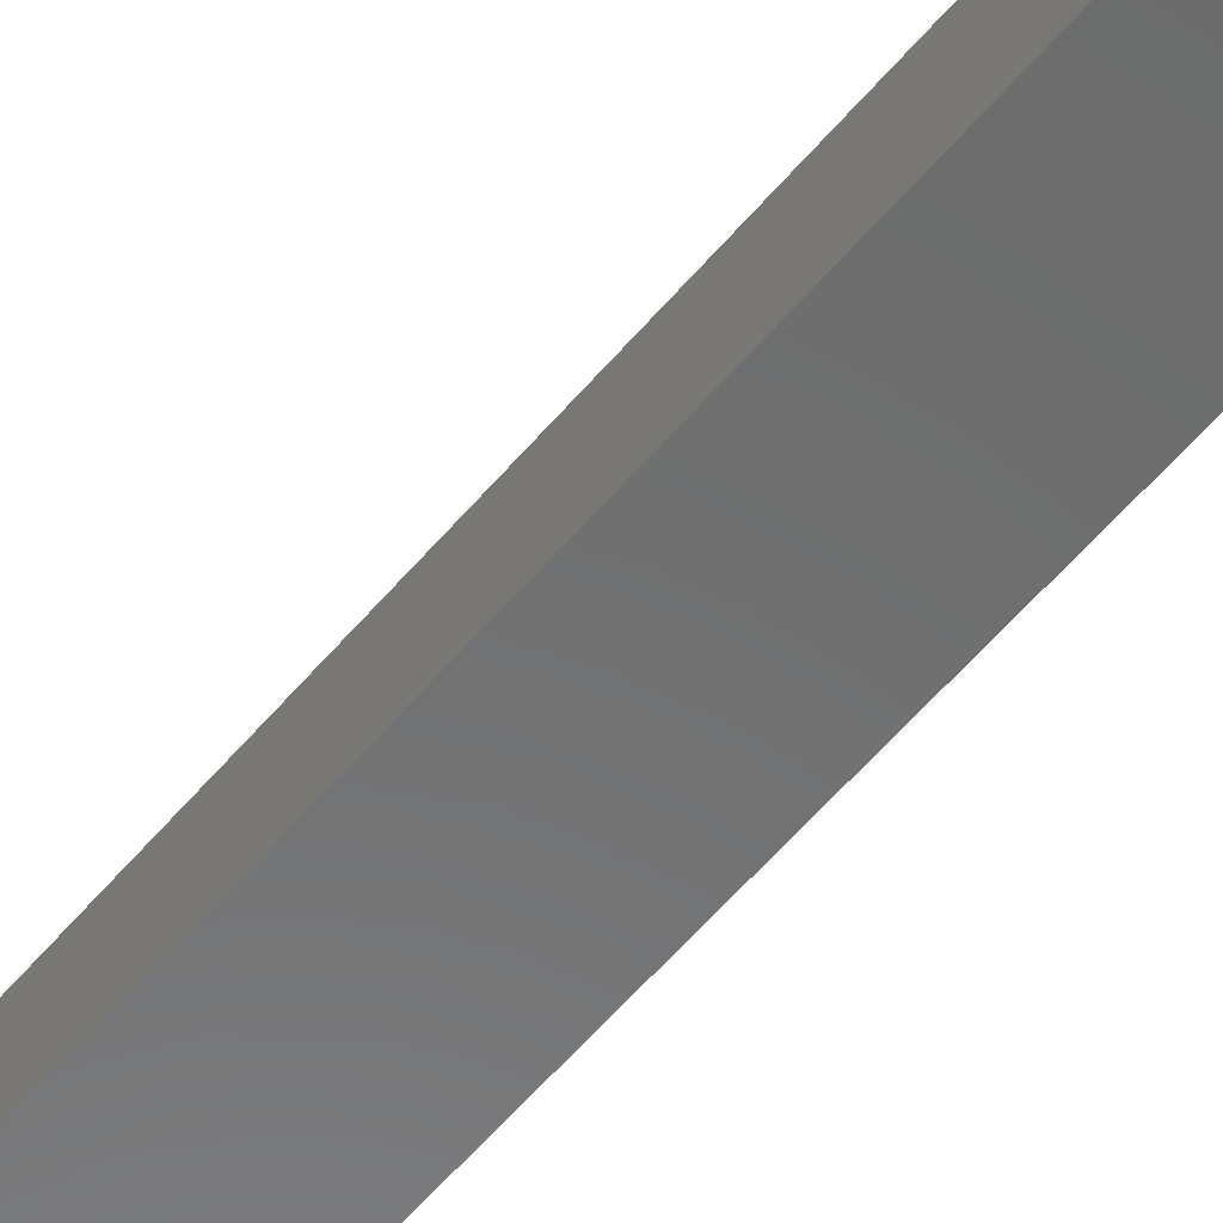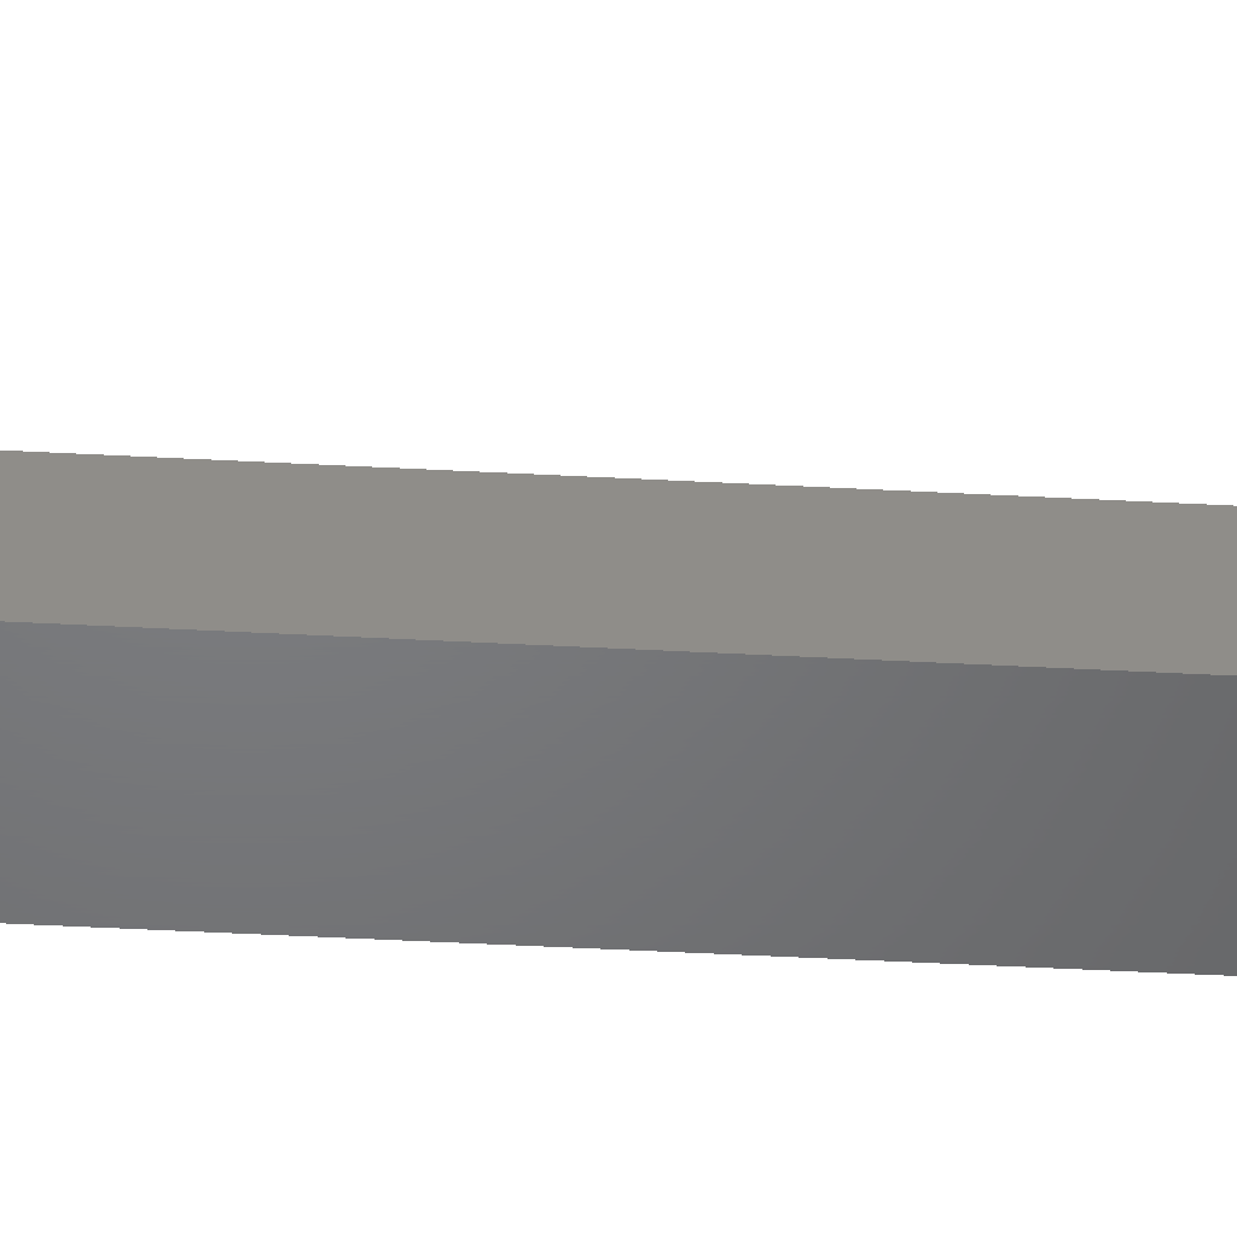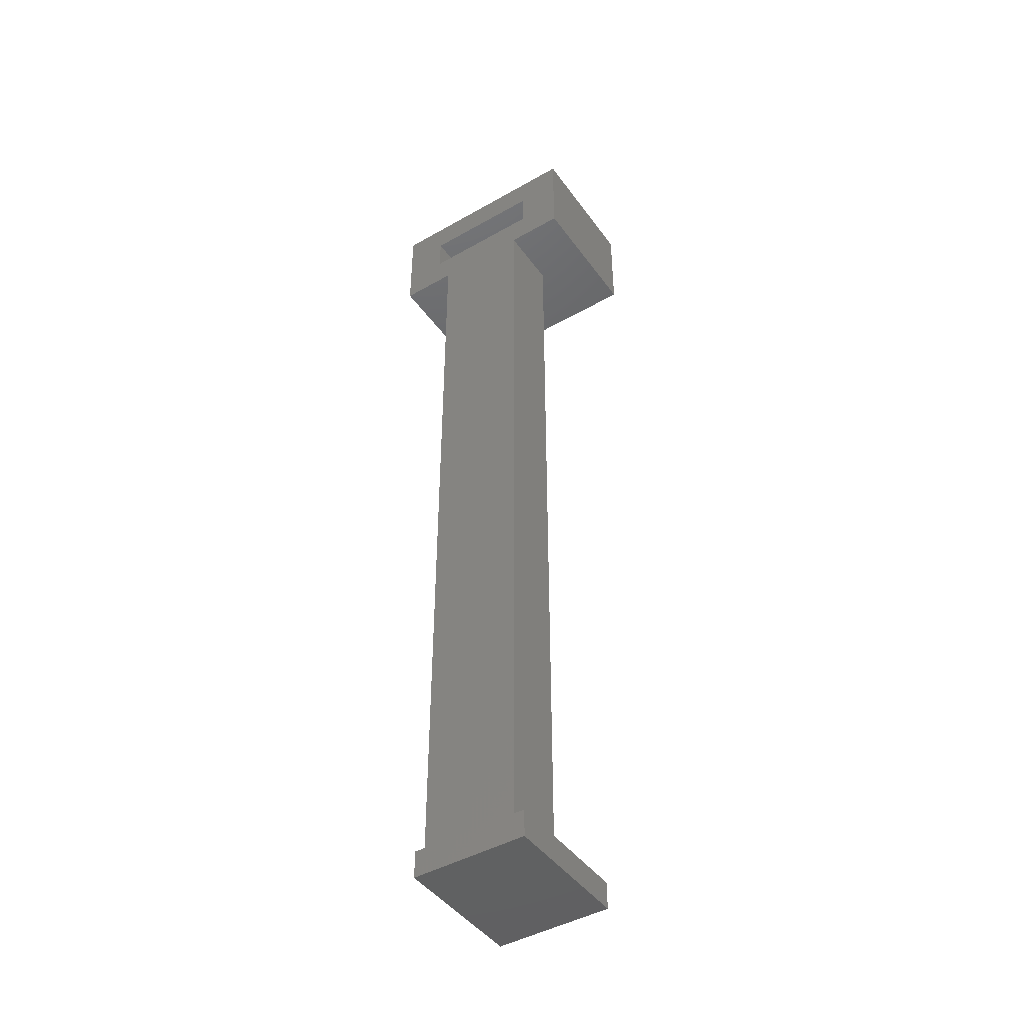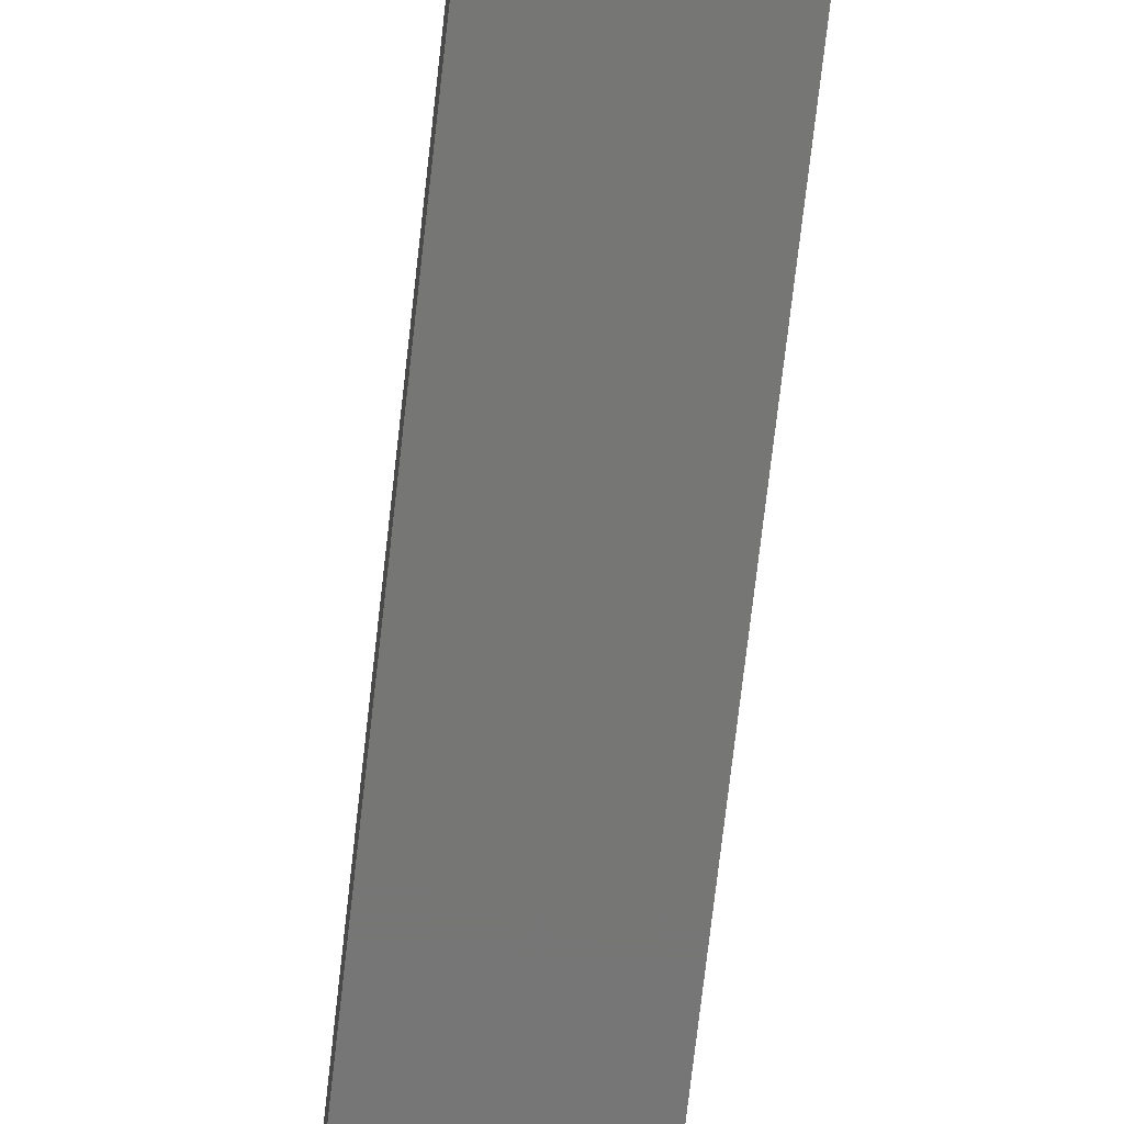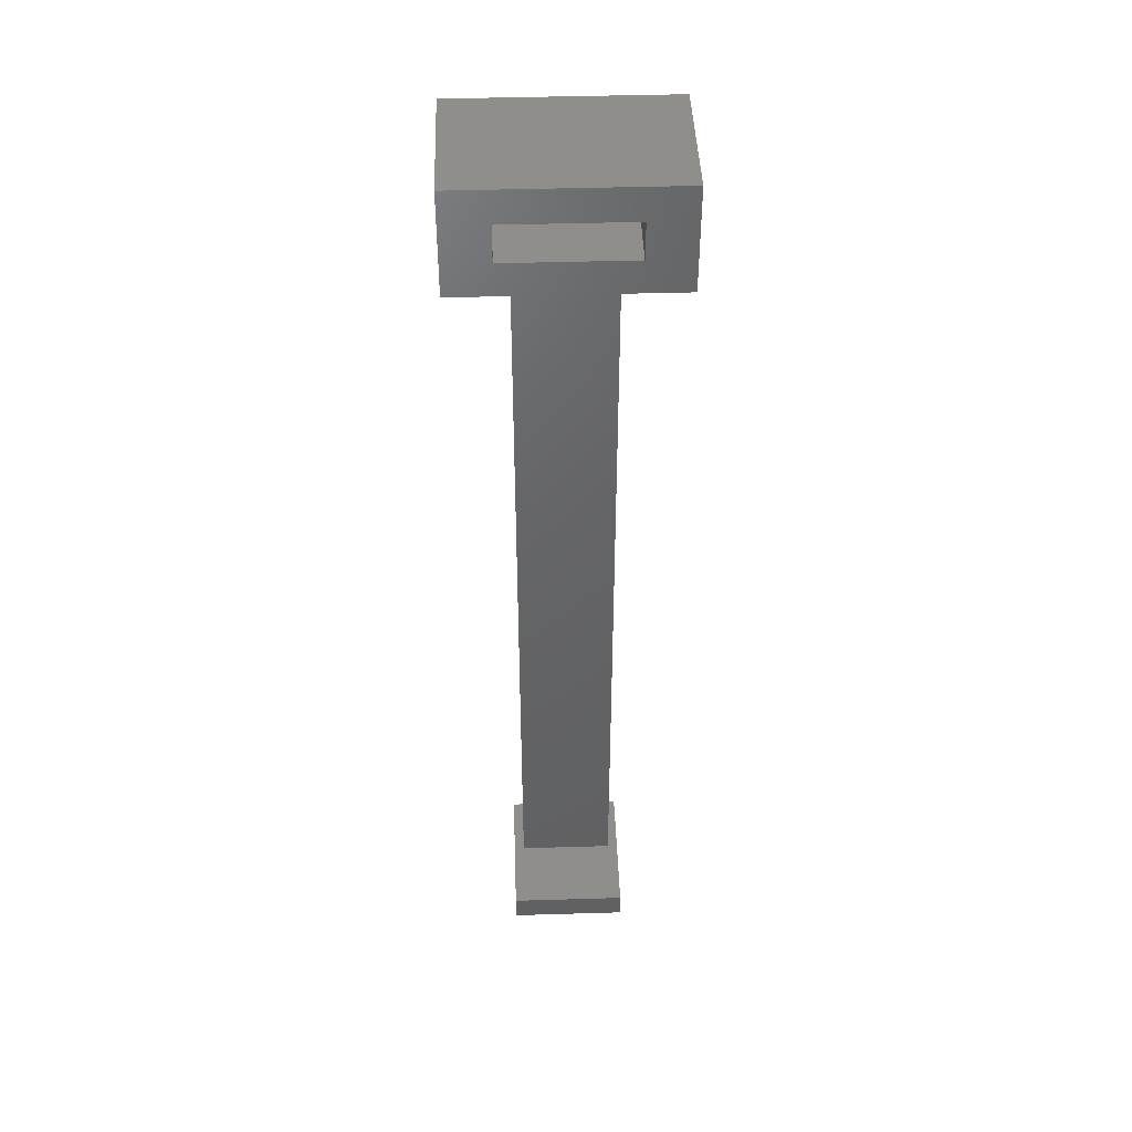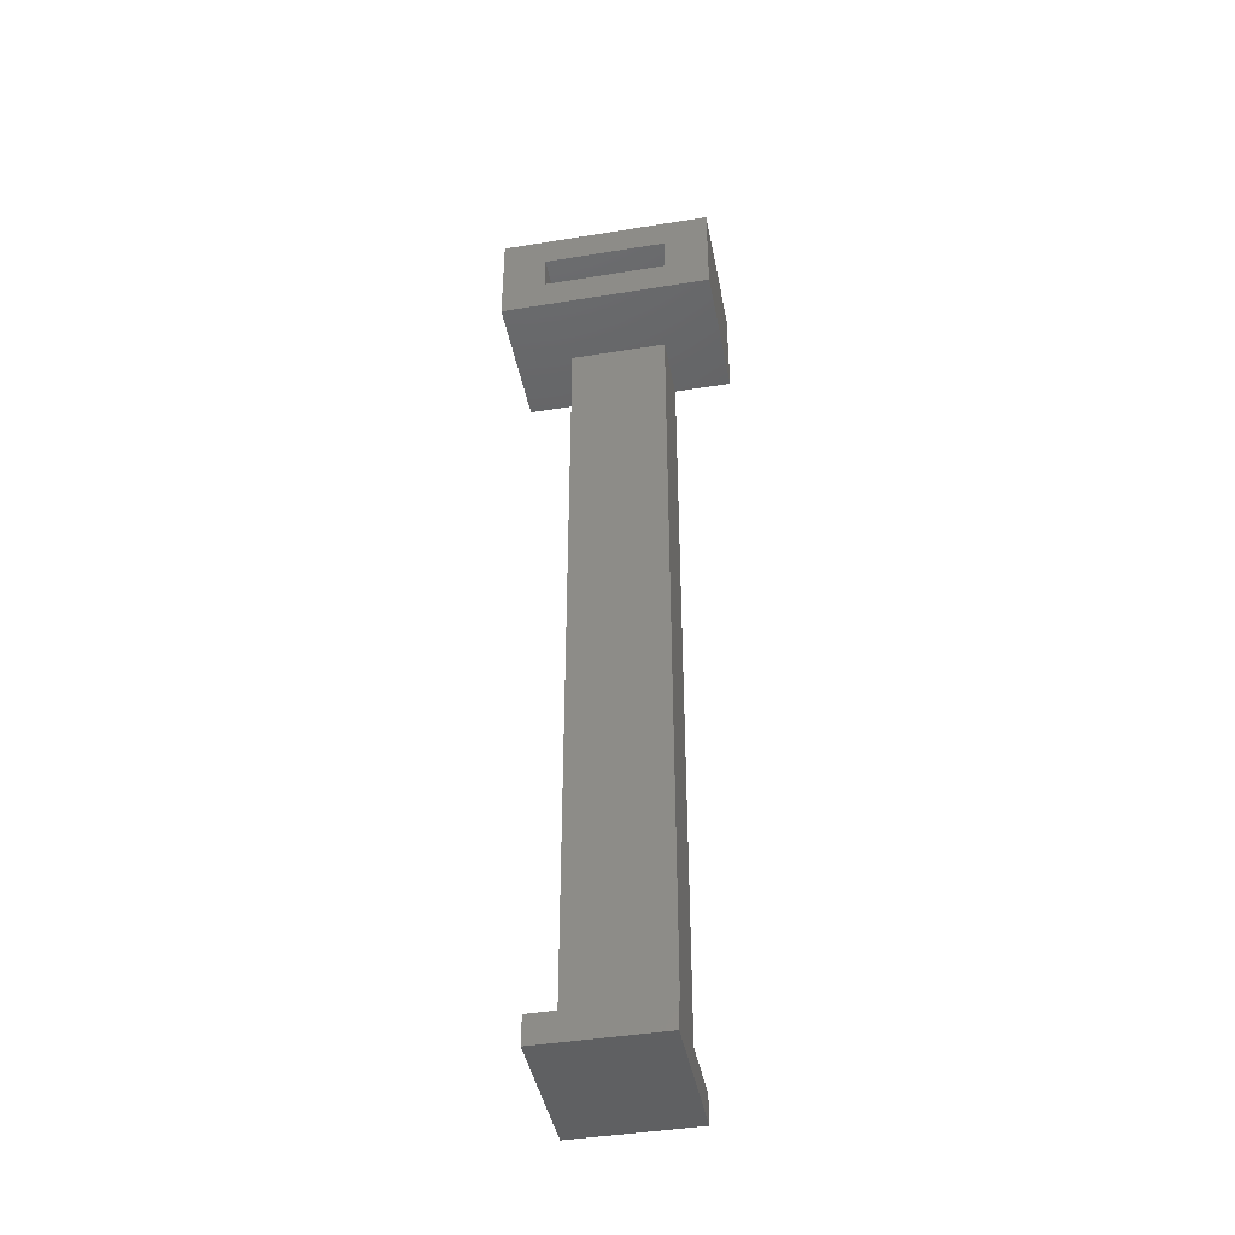
<metadata>
{"format":"stl","ext":"stl","renderer":"f3d","projection":"perspective","resolution":1024,"background":"white","views":[{"elev":-58.0,"azim":-39.7,"up":"+Z"},{"elev":-50.1,"azim":86.7,"up":"+Z"},{"elev":-44.8,"azim":-146.5,"up":"+Y"},{"elev":-68.6,"azim":173.7,"up":"+Z"},{"elev":44.2,"azim":-2.0,"up":"+Y"},{"elev":-43.2,"azim":10.9,"up":"+Y"}]}
</metadata>
<code>
# stl→obj: 32 verts, 64 faces
v 0.3 31.35 10
v 3.5 33.75 10
v 0.3 38.85 10
v 15.7 31.35 10
v 12.5 33.75 10
v 12.5 36.45 10
v 3.5 36.45 10
v 15.7 38.85 10
v 3.75 -29.13 10
v 4.5 -29.13 0
v 3.75 -29.13 0
v 4.5 -29.13 4.684
v 11.5 -29.13 4.684
v 12.25 -29.13 0
v 11.5 -29.13 0
v 12.25 -29.13 10
v 15.7 38.85 0
v 15.7 31.35 0
v 0.3 38.85 0
v 3.75 -31.13 0
v 3.75 -31.13 10
v 4.5 31.35 4.684
v 11.5 31.35 4.684
v 12.5 33.75 0
v 12.5 36.45 0
v 11.5 31.35 0
v 0.3 31.35 0
v 4.5 31.35 0
v 3.5 36.45 0
v 12.25 -31.13 10
v 12.25 -31.13 0
v 3.5 33.75 0
f 1 2 3
f 2 1 4
f 2 4 5
f 5 4 6
f 3 7 8
f 7 3 2
f 8 7 6
f 8 6 4
f 9 10 11
f 10 9 12
f 12 9 13
f 13 14 15
f 14 13 16
f 16 13 9
f 17 4 18
f 4 17 8
f 3 17 19
f 17 3 8
f 9 20 21
f 20 9 11
f 13 22 12
f 22 13 23
f 6 24 5
f 24 6 25
f 4 26 18
f 26 4 23
f 23 4 22
f 22 27 28
f 27 22 1
f 1 22 4
f 22 10 12
f 10 22 28
f 6 29 25
f 29 6 7
f 26 13 15
f 13 26 23
f 14 30 31
f 30 14 16
f 19 29 27
f 29 19 17
f 29 17 25
f 25 17 24
f 27 32 28
f 32 27 29
f 28 32 24
f 28 24 26
f 28 26 10
f 26 24 18
f 18 24 17
f 10 20 11
f 20 10 31
f 31 10 15
f 15 10 26
f 31 15 14
f 2 24 32
f 24 2 5
f 29 2 32
f 2 29 7
f 30 9 21
f 9 30 16
f 3 27 1
f 27 3 19
f 30 20 31
f 20 30 21

</code>
